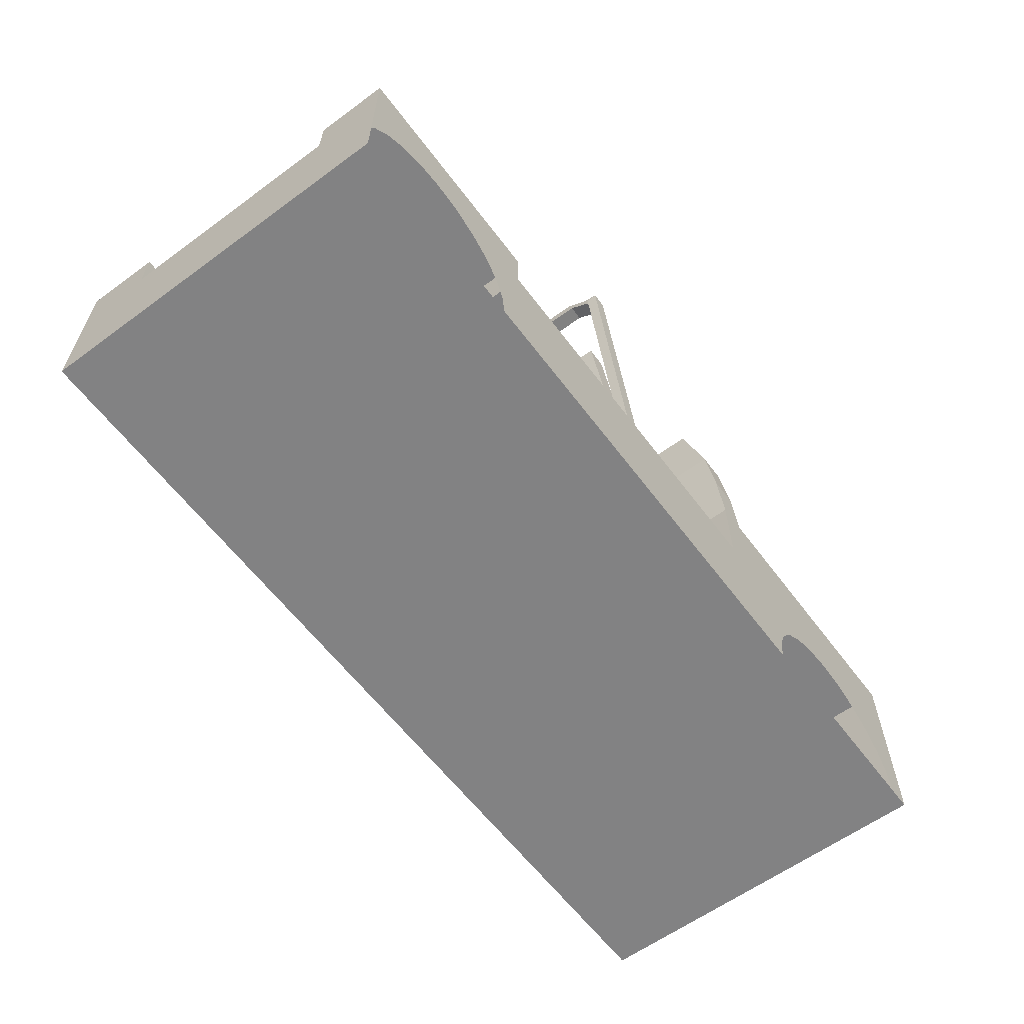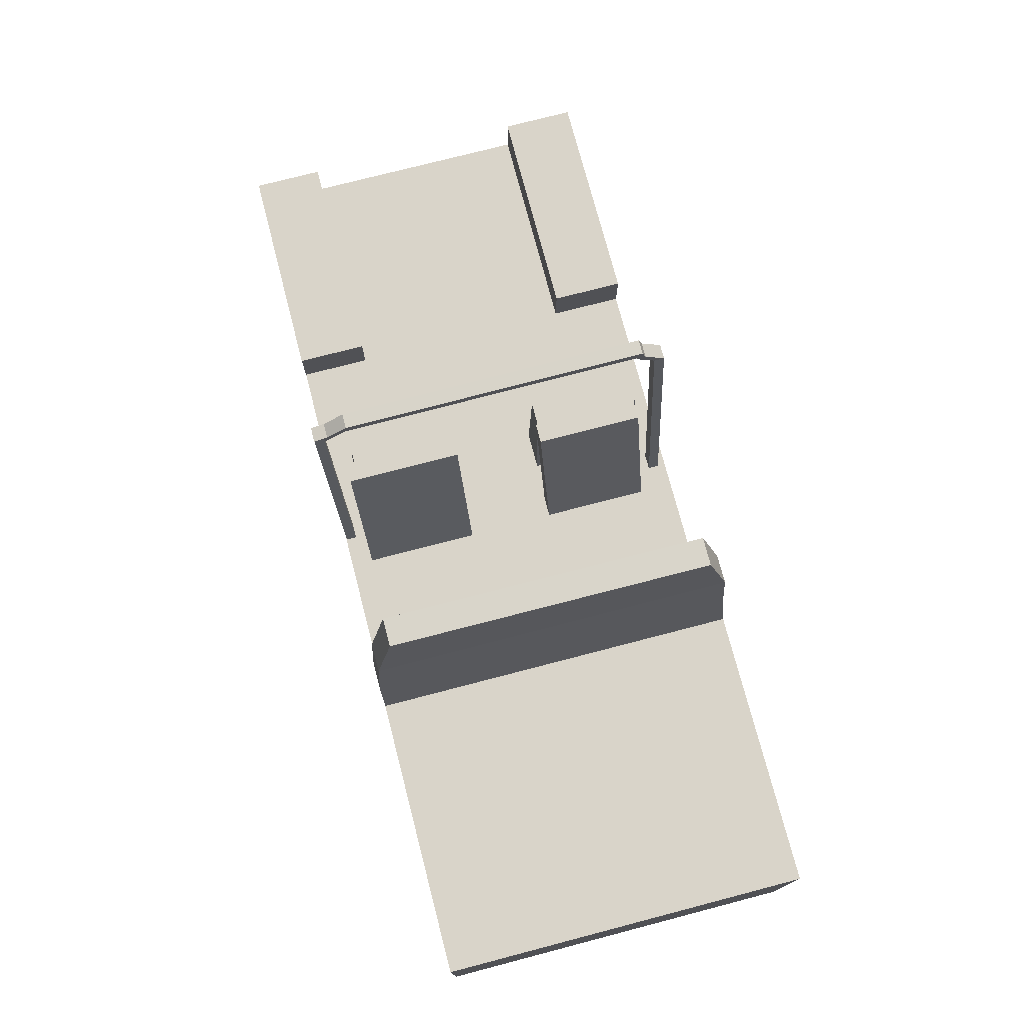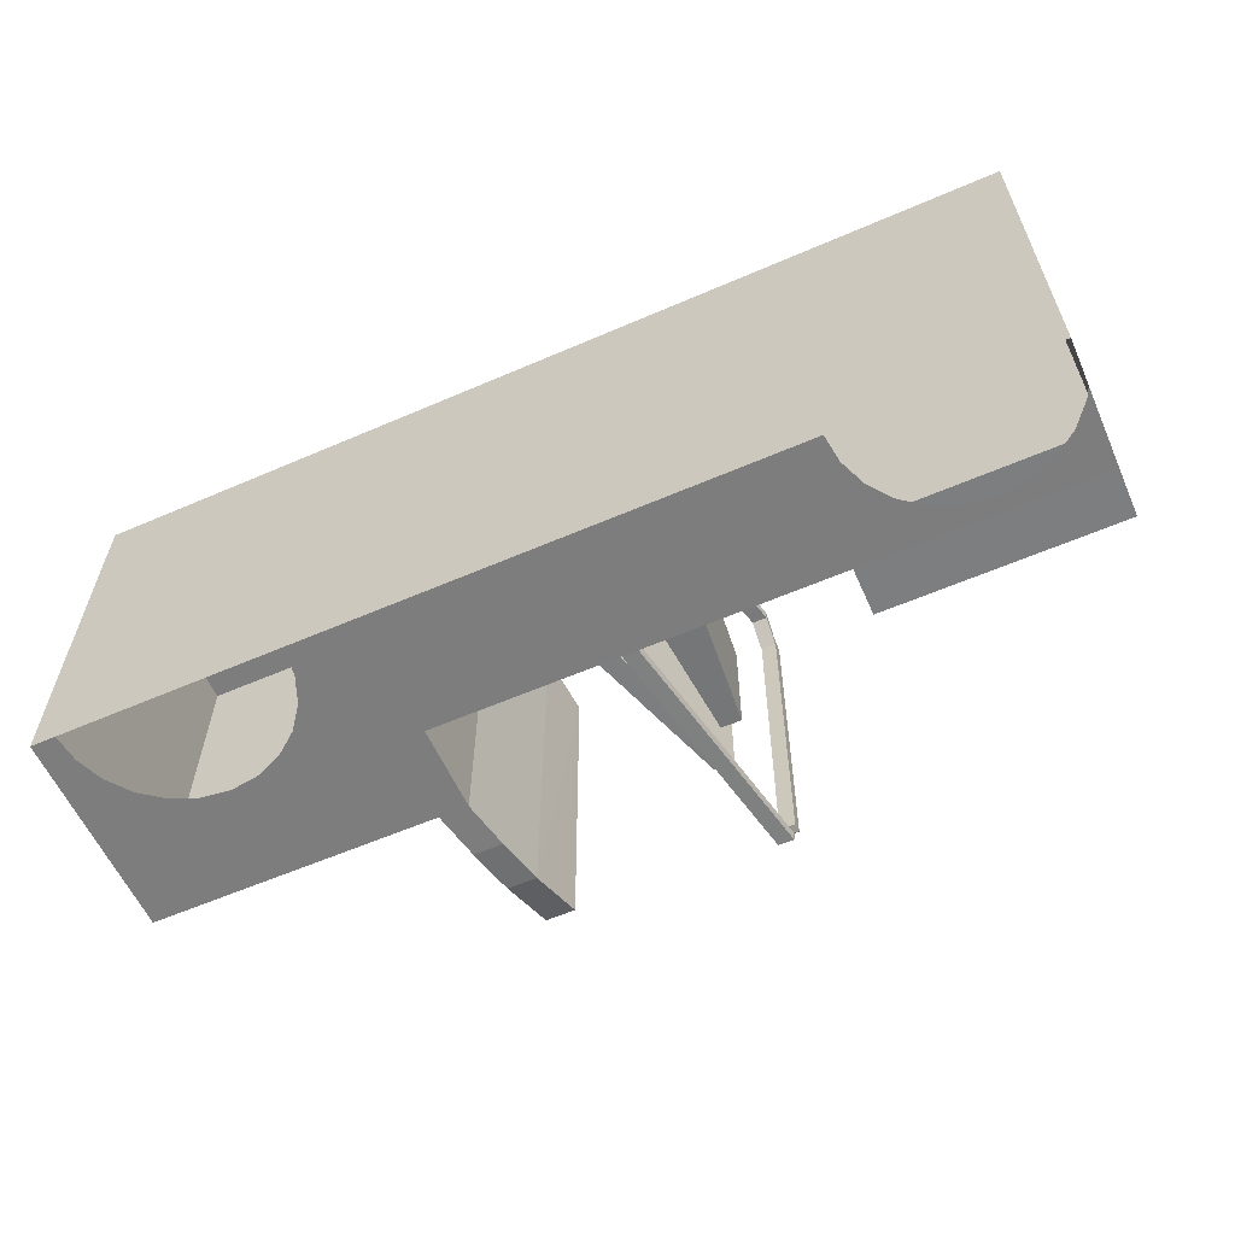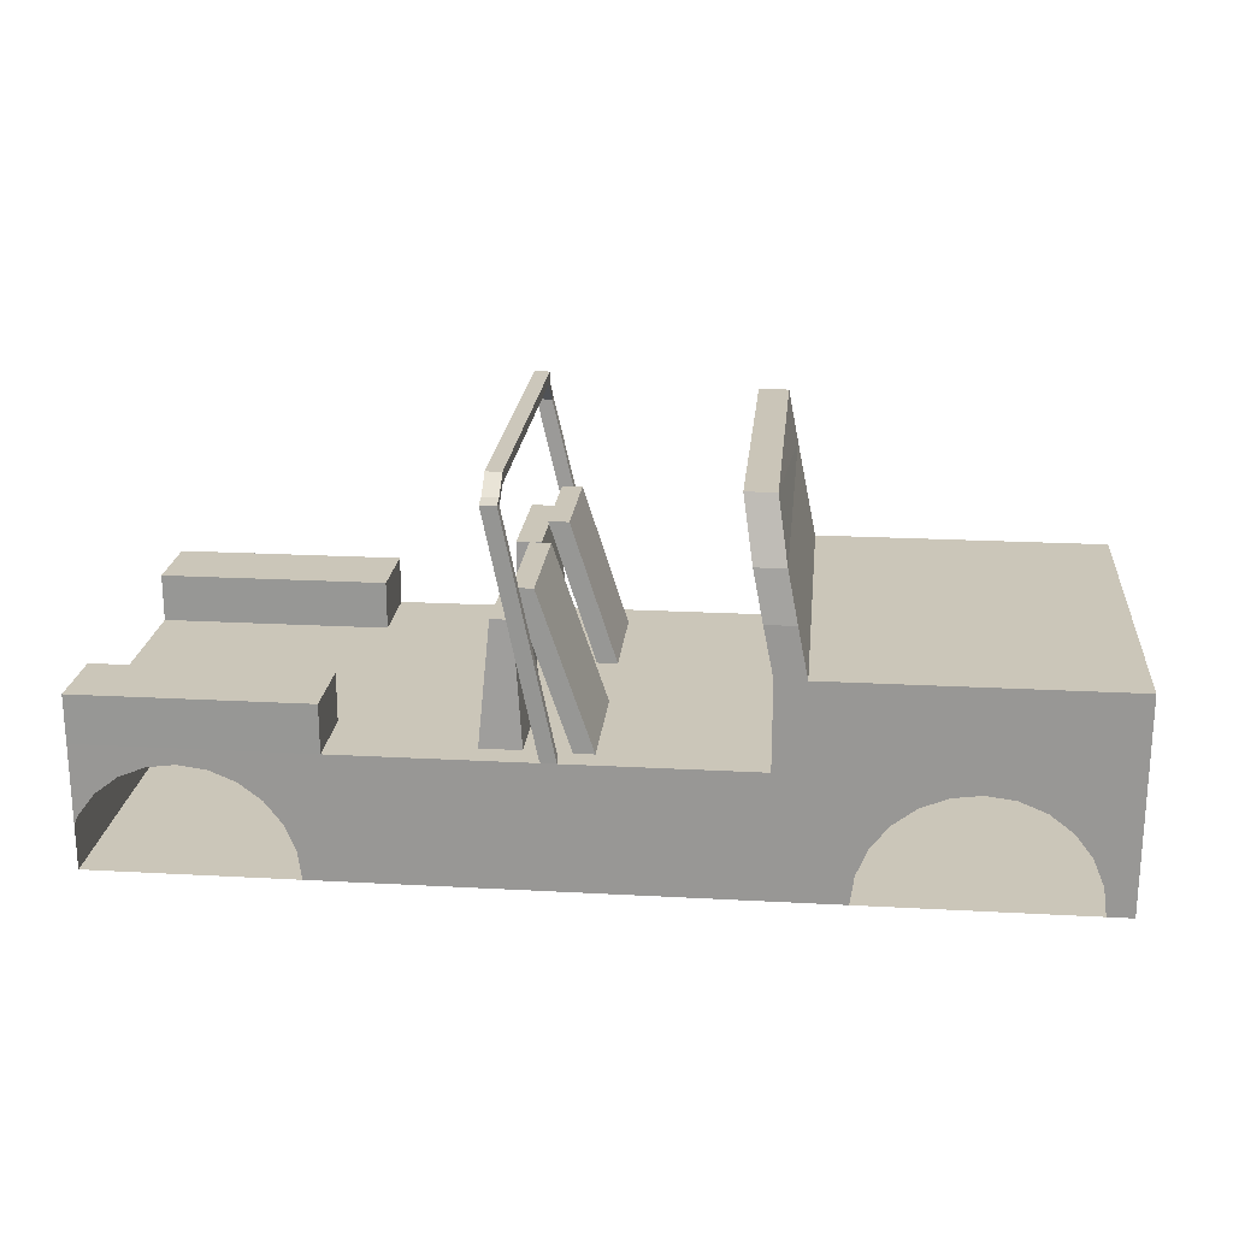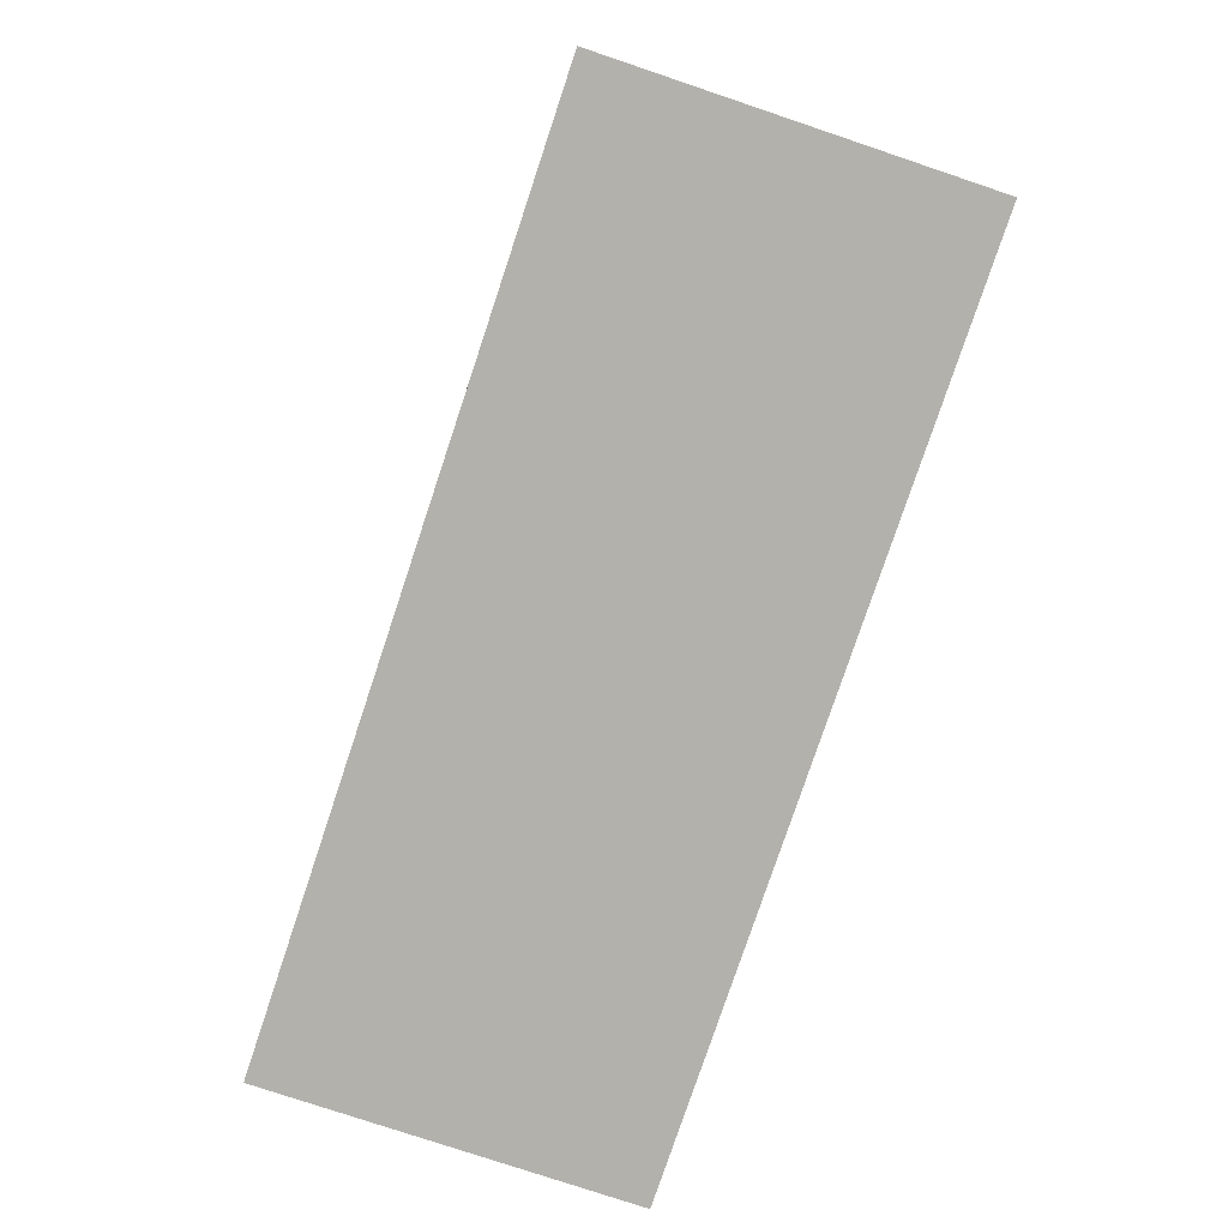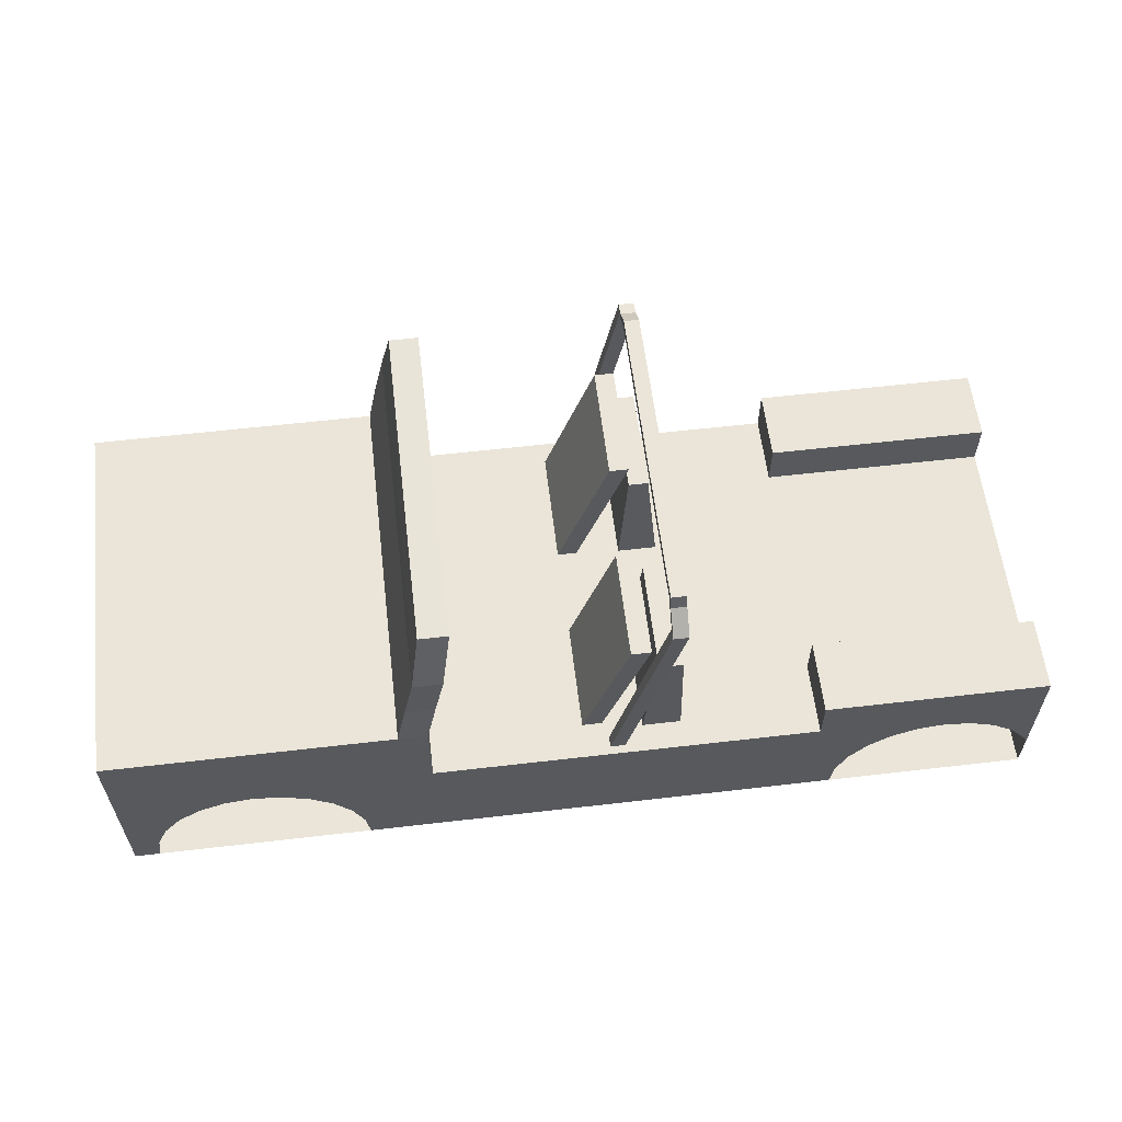
<metadata>
{"format":"obj","ext":"obj","renderer":"f3d","projection":"perspective","resolution":1024,"background":"white","views":[{"elev":-60.8,"azim":126.8,"up":"+Y"},{"elev":74.8,"azim":-104.6,"up":"+Y"},{"elev":-59.2,"azim":24.0,"up":"+Z"},{"elev":20.9,"azim":-174.4,"up":"+Y"},{"elev":-79.0,"azim":-108.5,"up":"+Y"},{"elev":59.5,"azim":-6.8,"up":"+Y"}]}
</metadata>
<code>
g UModeler Object
v -4.793 0.5401 -0.2083
v -4.793 0.5365 -2.067
v -4.793 1.144 -2.067
v -4.793 1.148 -0.2083
v -3.38 1.144 -2.067
v -3.38 1.567 -2.067
v -4.793 1.567 -2.067
v -4.793 1.571 -0.2083
v -3.237 1.144 -2.067
v -3.237 1.567 -2.067
v -3.38 1.571 -0.2083
v -3.237 1.148 -0.2083
v -3.237 1.571 -0.2083
v -3.188 1.811 -0.2221
v -3.332 1.811 -0.2221
v -3.283 2.052 -0.224
v -3.14 2.052 -0.224
v -3.235 2.331 -0.3152
v -3.091 2.331 -0.3152
v -3.332 1.808 -2.067
v -3.188 1.808 -2.067
v -3.14 2.048 -2.047
v -3.283 2.048 -2.047
v -3.235 2.342 -1.957
v -3.091 2.342 -1.957
v -0.1965 1.145 -1.715
v -0.1965 1.147 -0.5726
v -1.313 1.147 -0.5726
v -1.313 1.145 -1.715
v -3.38 1.148 -0.2083
v -0.1965 1.148 -0.2083
v -1.313 1.148 -0.2083
v -1.313 1.382 -0.2088
v -0.1965 1.382 -0.2088
v -0.1965 1.381 -0.5731
v -1.313 1.381 -0.5731
v -0.1965 0.5365 -2.067
v -0.1965 0.5401 -0.2083
v -0.1965 1.144 -2.067
v -1.313 1.144 -2.067
v -1.313 1.377 -2.067
v -1.313 1.378 -1.716
v -0.1965 1.377 -2.067
v -0.1965 1.378 -1.716
v -1.991 1.147 -0.3465
v -2.183 1.147 -0.3465
v -2.123 1.732 -0.3567
v -2.004 1.732 -0.3567
v -2.183 1.146 -0.9144
v -1.991 1.146 -0.9144
v -2.004 1.731 -0.9042
v -2.123 1.731 -0.9042
v -1.974 1.145 -1.359
v -2.169 1.145 -1.359
v -2.128 1.733 -1.385
v -2.03 1.733 -1.385
v -2.169 1.144 -1.942
v -1.974 1.144 -1.942
v -2.03 1.732 -1.913
v -2.128 1.732 -1.913
v -2.484 1.144 -1.955
v -2.387 1.144 -1.955
v -2.132 1.892 -1.956
v -2.229 1.892 -1.956
v -2.484 1.145 -1.373
v -2.229 1.893 -1.374
v -2.132 1.893 -1.374
v -2.387 1.145 -1.373
v -2.479 1.146 -0.9227
v -2.381 1.146 -0.9227
v -2.157 1.84 -0.9241
v -2.256 1.84 -0.9241
v -2.479 1.147 -0.382
v -2.256 1.842 -0.3833
v -2.157 1.842 -0.3833
v -2.381 1.147 -0.382
v -1.202 0.5401 -0.2083
v -3.588 0.5401 -0.2083
v -3.607 0.6797 -0.2083
v -3.661 0.8097 -0.2083
v -3.746 0.9214 -0.2083
v -3.858 1.007 -0.2083
v -3.988 1.061 -0.2083
v -4.128 1.079 -0.2083
v -4.267 1.061 -0.2083
v -4.397 1.007 -0.2083
v -4.509 0.9214 -0.2083
v -4.595 0.8097 -0.2083
v -4.649 0.6797 -0.2083
v -4.667 0.5401 -0.2083
v -0.1965 0.757 -0.2083
v -0.2162 0.8044 -0.2083
v -0.3001 0.9138 -0.2083
v -0.4096 0.9978 -0.2083
v -0.5371 1.051 -0.2083
v -0.6739 1.069 -0.2083
v -0.8106 1.051 -0.2083
v -0.9381 0.9978 -0.2083
v -1.048 0.9138 -0.2083
v -1.132 0.8044 -0.2083
v -1.184 0.6769 -0.2083
v -4.67 0.5365 -2.067
v -4.651 0.6768 -2.067
v -4.597 0.8075 -2.067
v -4.511 0.9198 -2.067
v -4.399 1.006 -2.067
v -4.268 1.06 -2.067
v -4.128 1.079 -2.067
v -3.988 1.06 -2.067
v -3.857 1.006 -2.067
v -3.745 0.9198 -2.067
v -3.658 0.8075 -2.067
v -3.604 0.6768 -2.067
v -3.586 0.5365 -2.067
v -1.204 0.5365 -2.067
v -1.186 0.6735 -2.067
v -1.133 0.8011 -2.067
v -1.049 0.9107 -2.067
v -0.9391 0.9948 -2.067
v -0.8115 1.048 -2.067
v -0.6745 1.066 -2.067
v -0.5376 1.048 -2.067
v -0.4099 0.9948 -2.067
v -0.3003 0.9107 -2.067
v -0.2162 0.8011 -2.067
v -0.1965 0.7535 -2.067
v -2.356 1.147 -0.3015
v -2.356 1.148 -0.249
v -2.281 1.148 -0.249
v -2.281 1.147 -0.3015
v -2.098 2.243 -0.2803
v -2.098 2.243 -0.2279
v -2.024 2.243 -0.2279
v -2.024 2.243 -0.2803
v -2.098 2.339 -0.3342
v -2.024 2.339 -0.3342
v -2.024 2.339 -0.3866
v -2.098 2.339 -0.3866
v -2.024 2.349 -0.3671
v -2.098 2.349 -0.3671
v -2.098 2.4 -0.3539
v -2.024 2.4 -0.3539
v -2.098 2.381 -1.908
v -2.024 2.381 -1.908
v -2.024 2.33 -1.921
v -2.098 2.33 -1.921
v -2.098 2.304 -2.012
v -2.024 2.304 -2.012
v -2.024 2.253 -2.025
v -2.098 2.253 -2.025
v -2.024 2.286 -2.028
v -2.098 2.286 -2.028
v -2.098 2.29 -2.08
v -2.024 2.29 -2.08
v -2.331 1.141 -2.012
v -2.331 1.145 -2.064
v -2.256 1.145 -2.064
v -2.256 1.141 -2.012
f 3 2 1
f 4 3 1
f 6 5 3
f 7 6 3
f 7 3 4
f 8 7 4
f 9 5 6
f 10 9 6
f 7 8 11
f 6 7 11
f 13 12 9
f 10 13 9
f 11 13 14
f 15 11 14
f 17 16 15
f 14 17 15
f 19 18 16
f 17 19 16
f 10 6 20
f 21 10 20
f 6 11 15
f 20 6 15
f 13 10 21
f 14 13 21
f 23 22 21
f 20 23 21
f 22 17 14
f 21 22 14
f 16 23 20
f 15 16 20
f 25 24 18
f 19 25 18
f 24 25 22
f 23 24 22
f 19 17 22
f 25 19 22
f 24 23 16
f 18 24 16
f 28 27 26
f 29 28 26
f 8 4 30
f 11 8 30
f 13 11 30
f 12 13 30
f 33 32 31
f 34 33 31
f 35 27 28
f 36 35 28
f 33 34 35
f 36 33 35
f 31 38 37
f 39 31 37
f 34 31 27
f 35 34 27
f 36 28 32
f 33 36 32
f 41 40 29
f 42 41 29
f 43 39 40
f 41 43 40
f 44 26 39
f 43 44 39
f 42 29 26
f 44 42 26
f 43 41 42
f 44 43 42
f 47 46 45
f 48 47 45
f 51 50 49
f 52 51 49
f 52 49 46
f 47 52 46
f 51 52 47
f 48 51 47
f 48 45 50
f 51 48 50
f 55 54 53
f 56 55 53
f 59 58 57
f 60 59 57
f 60 57 54
f 55 60 54
f 59 60 55
f 56 59 55
f 56 53 58
f 59 56 58
f 63 62 61
f 64 63 61
f 64 61 65
f 66 64 65
f 67 63 64
f 66 67 64
f 67 68 62
f 63 67 62
f 66 65 68
f 67 66 68
f 71 70 69
f 72 71 69
f 72 69 73
f 74 72 73
f 75 71 72
f 74 75 72
f 75 76 70
f 71 75 70
f 74 73 76
f 75 74 76
f 1 90 89
f 1 89 4
f 4 89 88
f 4 88 87
f 4 87 86
f 4 86 85
f 4 85 84
f 80 79 77
f 81 80 77
f 82 81 77
f 83 82 77
f 83 77 101
f 83 101 100
f 84 83 100
f 4 84 100
f 4 100 99
f 4 99 98
f 4 98 97
f 4 97 96
f 92 91 31
f 93 92 31
f 94 93 31
f 95 94 31
f 96 95 31
f 4 96 31
f 78 77 79
f 2 3 103
f 103 3 104
f 104 3 105
f 105 3 106
f 106 3 107
f 107 3 108
f 114 113 116
f 113 112 116
f 112 111 116
f 111 110 116
f 110 109 116
f 116 109 117
f 109 108 117
f 108 3 117
f 117 3 118
f 118 3 119
f 119 3 120
f 120 3 121
f 124 123 39
f 123 122 39
f 122 121 39
f 121 3 39
f 124 39 125
f 125 39 126
f 102 2 103
f 115 114 116
f 9 12 73
f 73 12 128
f 128 12 129
f 70 130 46
f 130 129 46
f 46 129 45
f 50 45 53
f 58 53 32
f 53 45 32
f 45 129 32
f 129 12 32
f 9 73 69
f 9 69 70
f 70 46 65
f 9 70 65
f 9 65 61
f 9 61 62
f 62 54 57
f 9 62 57
f 9 57 58
f 58 32 40
f 9 58 40
f 73 128 127
f 73 127 76
f 76 127 130
f 76 130 70
f 65 46 68
f 68 46 49
f 68 49 62
f 62 49 54
f 54 49 50
f 54 50 53
f 2 37 38
f 1 2 38
f 131 127 128
f 132 131 128
f 132 128 129
f 133 132 129
f 134 130 127
f 131 134 127
f 133 129 130
f 134 133 130
f 135 132 133
f 136 135 133
f 137 134 131
f 138 137 131
f 139 137 138
f 140 139 138
f 141 135 136
f 142 141 136
f 143 141 142
f 144 143 142
f 145 139 140
f 146 145 140
f 147 143 144
f 148 147 144
f 149 145 146
f 150 149 146
f 151 149 150
f 152 151 150
f 138 131 132
f 135 138 132
f 136 133 134
f 137 136 134
f 138 135 140
f 140 135 141
f 137 139 136
f 136 139 142
f 146 140 141
f 143 146 141
f 144 142 139
f 145 144 139
f 150 146 143
f 147 150 143
f 148 144 145
f 149 148 145
f 152 150 147
f 152 147 153
f 154 148 151
f 149 151 148
f 153 147 148
f 154 153 148
f 155 152 153
f 156 155 153
f 156 153 154
f 157 156 154
f 158 155 156
f 157 158 156
f 158 151 152
f 155 158 152
f 157 154 151
f 158 157 151

</code>
